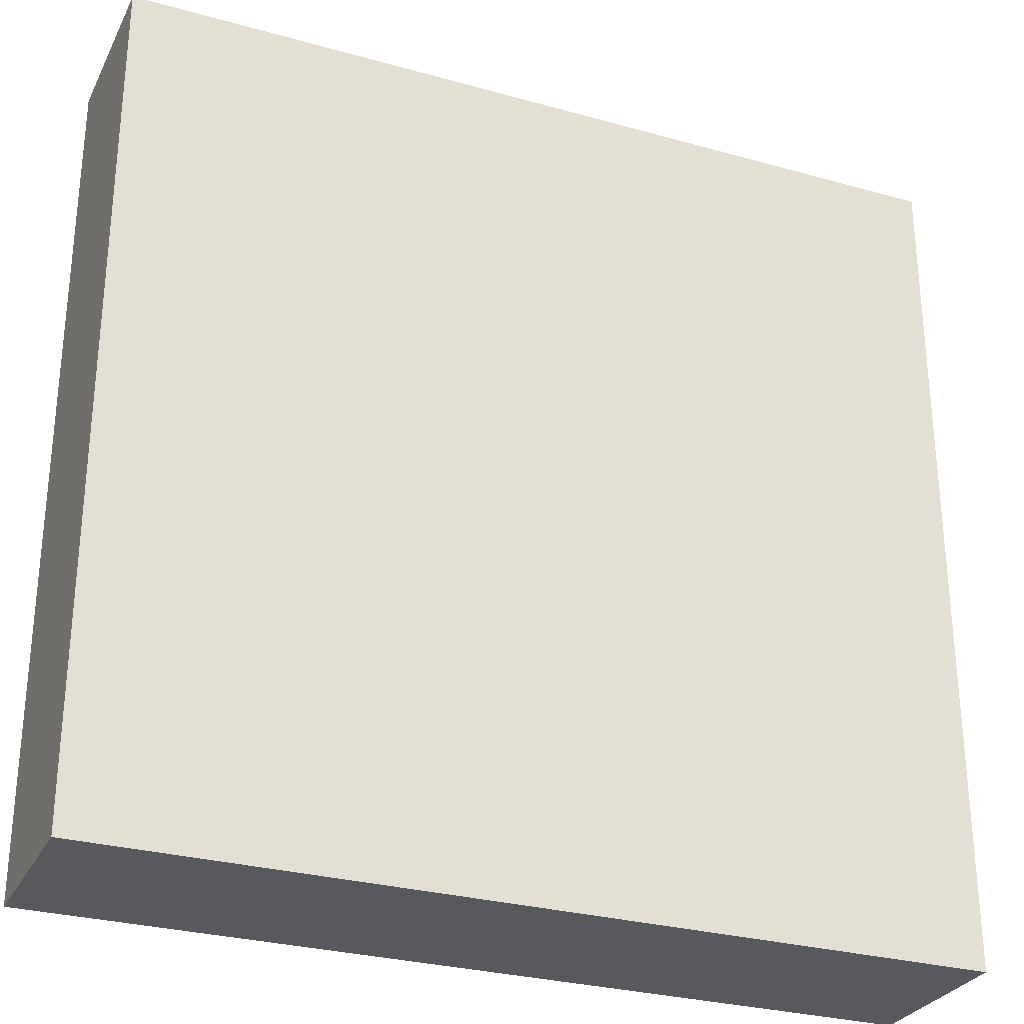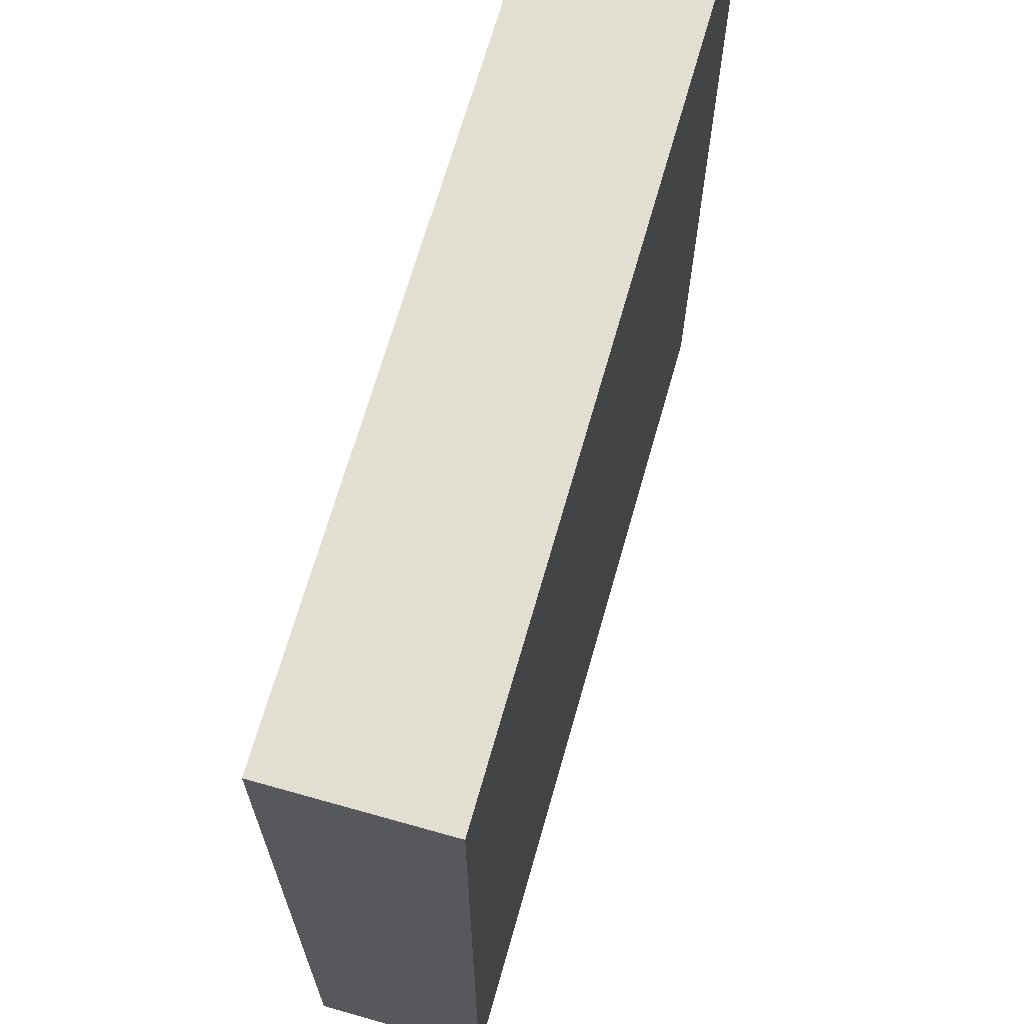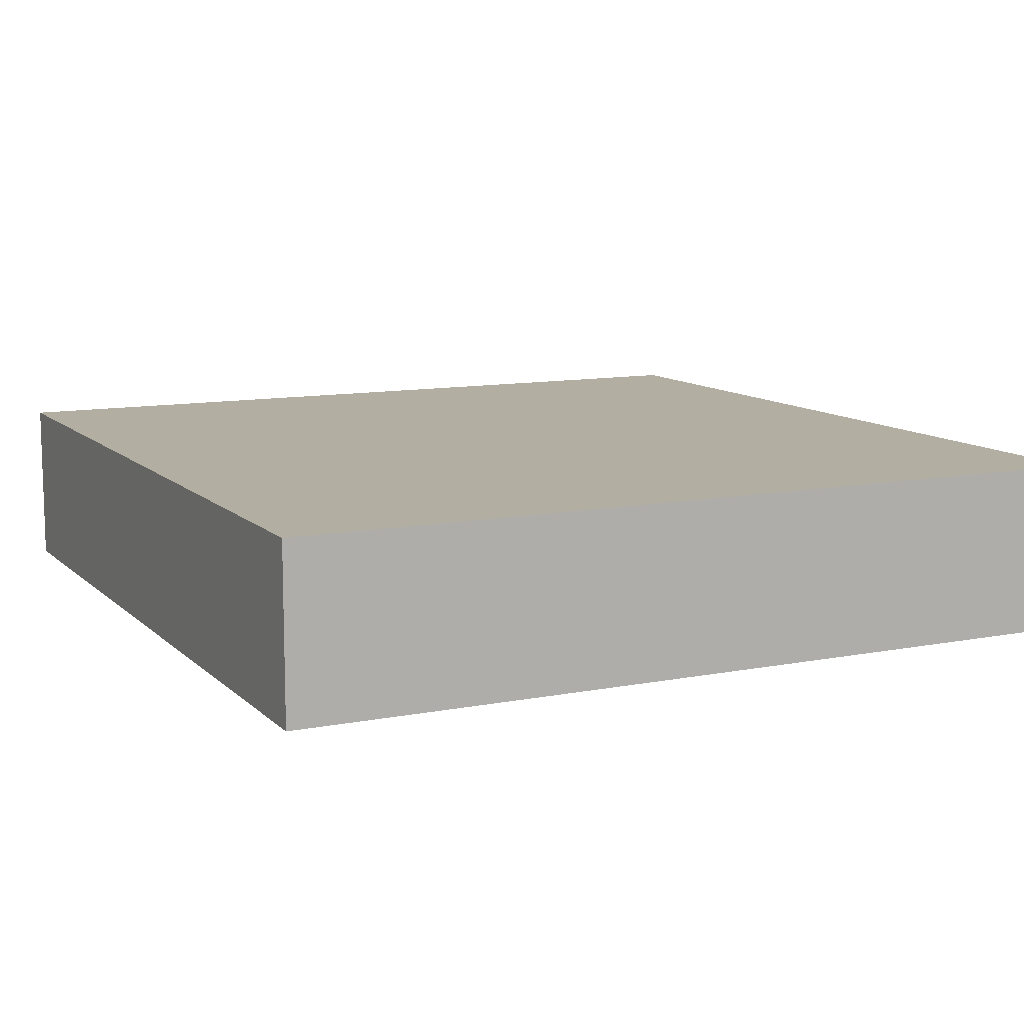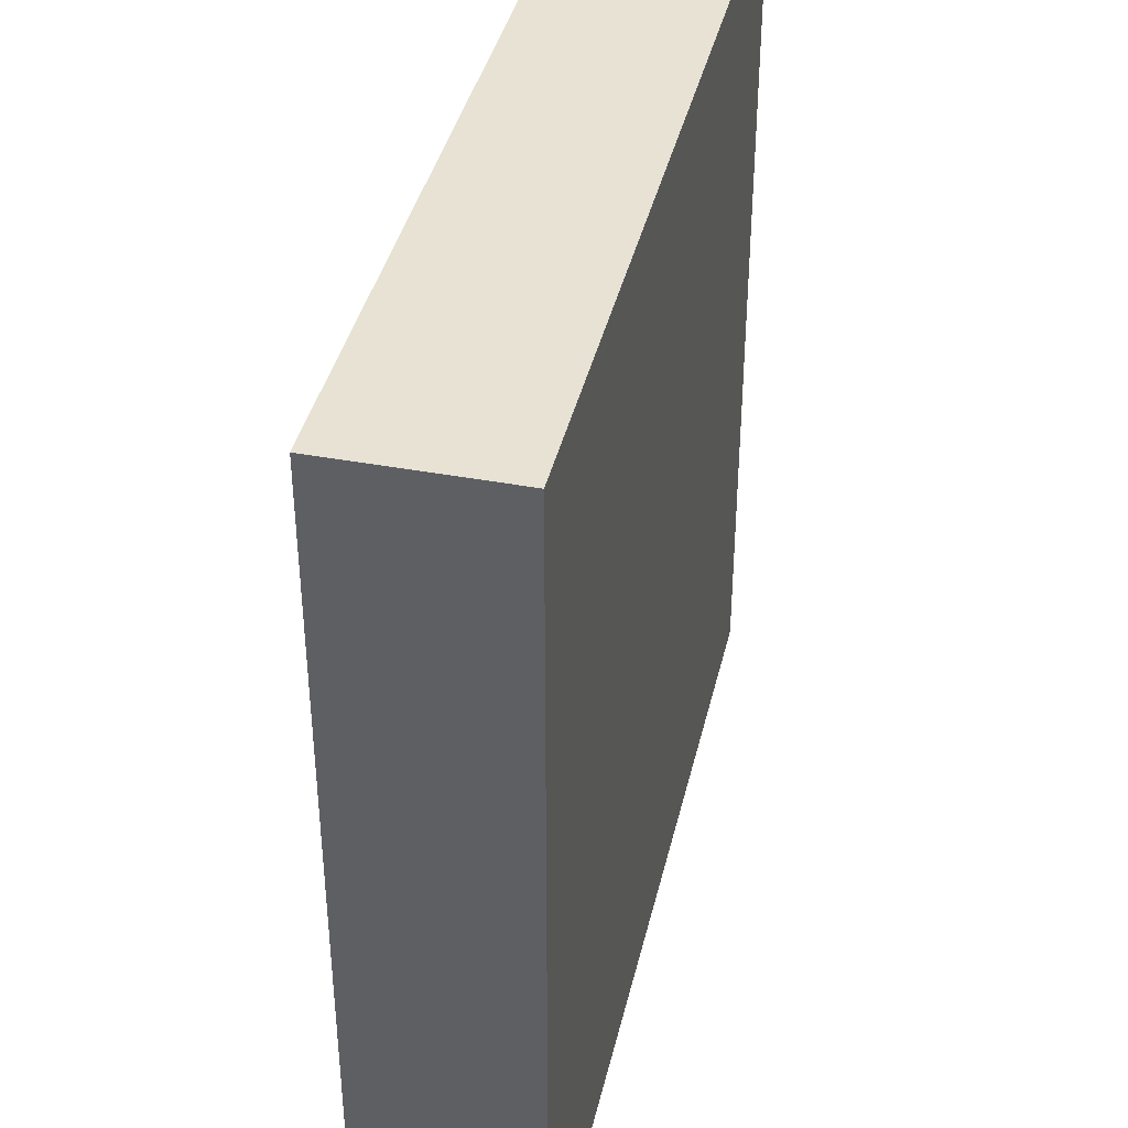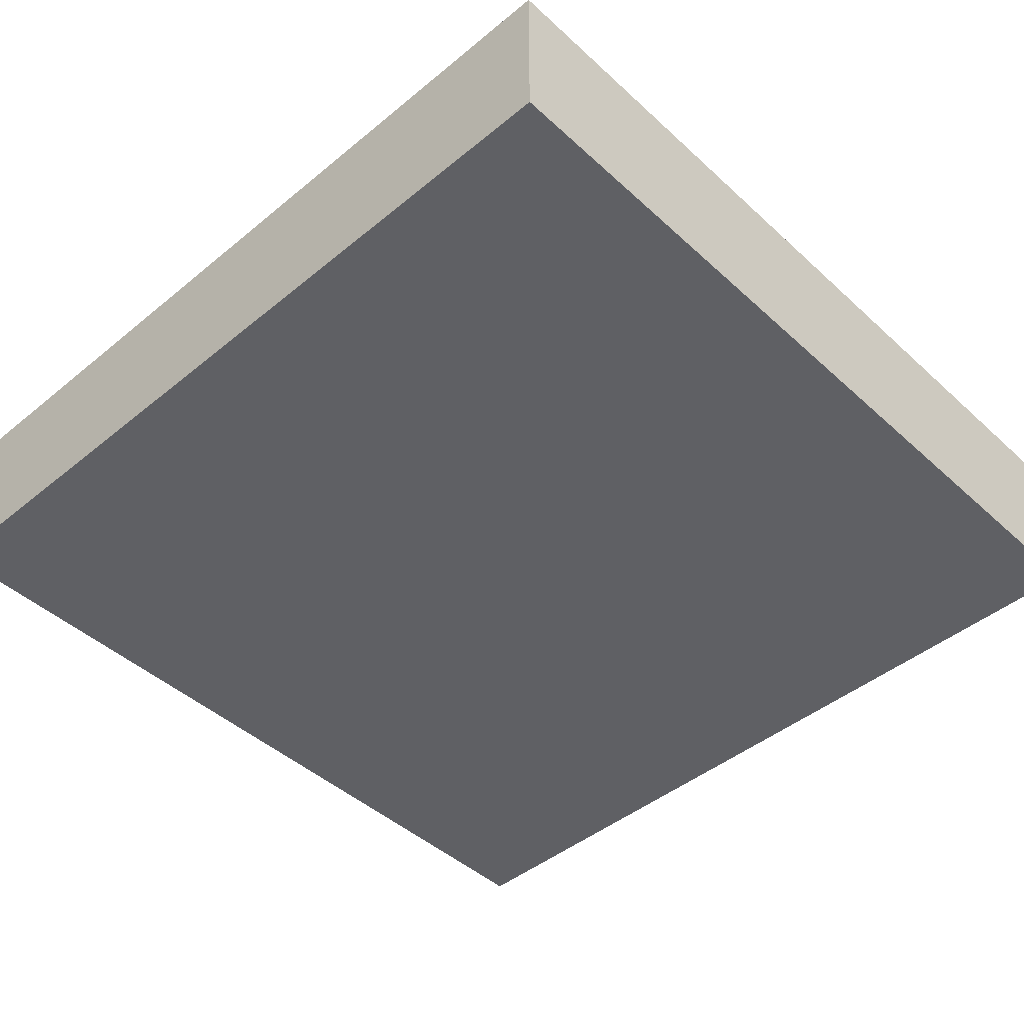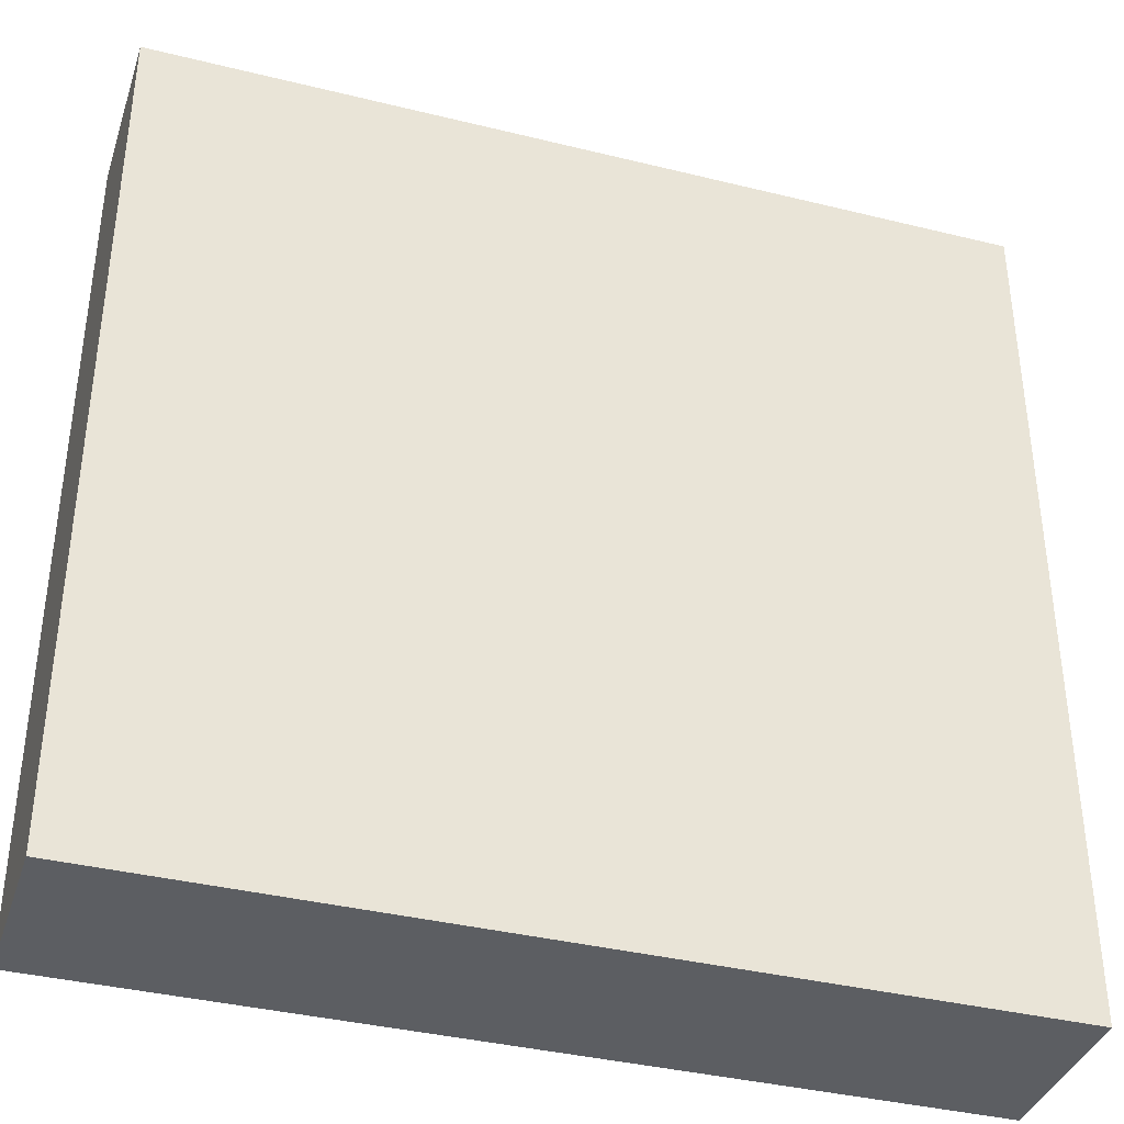
<metadata>
{"format":"obj","ext":"obj","renderer":"f3d","projection":"perspective","resolution":1024,"background":"white","views":[{"elev":-29.1,"azim":157.4,"up":"+Z"},{"elev":67.6,"azim":-74.2,"up":"+Z"},{"elev":10.7,"azim":-116.1,"up":"+Y"},{"elev":39.9,"azim":-77.0,"up":"+Z"},{"elev":-45.0,"azim":133.5,"up":"+Y"},{"elev":-37.7,"azim":-17.5,"up":"+Z"}]}
</metadata>
<code>
v 20.5 3 17.5
v 20.5 3 12.5
v 20.5 4 17.5
v 20.5 4 12.5
v 25.5 3 17.5
v 25.5 3 12.5
v 25.5 4 17.5
v 25.5 4 12.5
v 20.5 3 17.5
v 20.5 4 17.5
v 25.5 3 17.5
v 25.5 4 17.5
v 20.5 3 12.5
v 20.5 4 12.5
v 25.5 3 12.5
v 25.5 4 12.5
v 20.5 3 17.5
v 25.5 3 17.5
v 21.5 3 16.5
v 24.5 3 16.5
v 21.5 3 13.5
v 24.5 3 13.5
v 20.5 3 12.5
v 25.5 3 12.5
v 20.5 4 17.5
v 25.5 4 17.5
v 21.5 4 16.5
v 24.5 4 16.5
v 21.5 4 13.5
v 24.5 4 13.5
v 20.5 4 12.5
v 25.5 4 12.5
f 3 2 1
f 4 2 3
f 5 6 7
f 7 6 8
f 11 10 9
f 12 10 11
f 13 14 15
f 15 14 16
f 19 18 17
f 20 18 19
f 21 19 17
f 21 20 19
f 22 18 20
f 22 20 21
f 23 21 17
f 23 22 21
f 24 18 22
f 24 22 23
f 25 26 27
f 27 26 28
f 25 27 29
f 27 28 29
f 28 26 30
f 29 28 30
f 25 29 31
f 29 30 31
f 30 26 32
f 31 30 32

</code>
